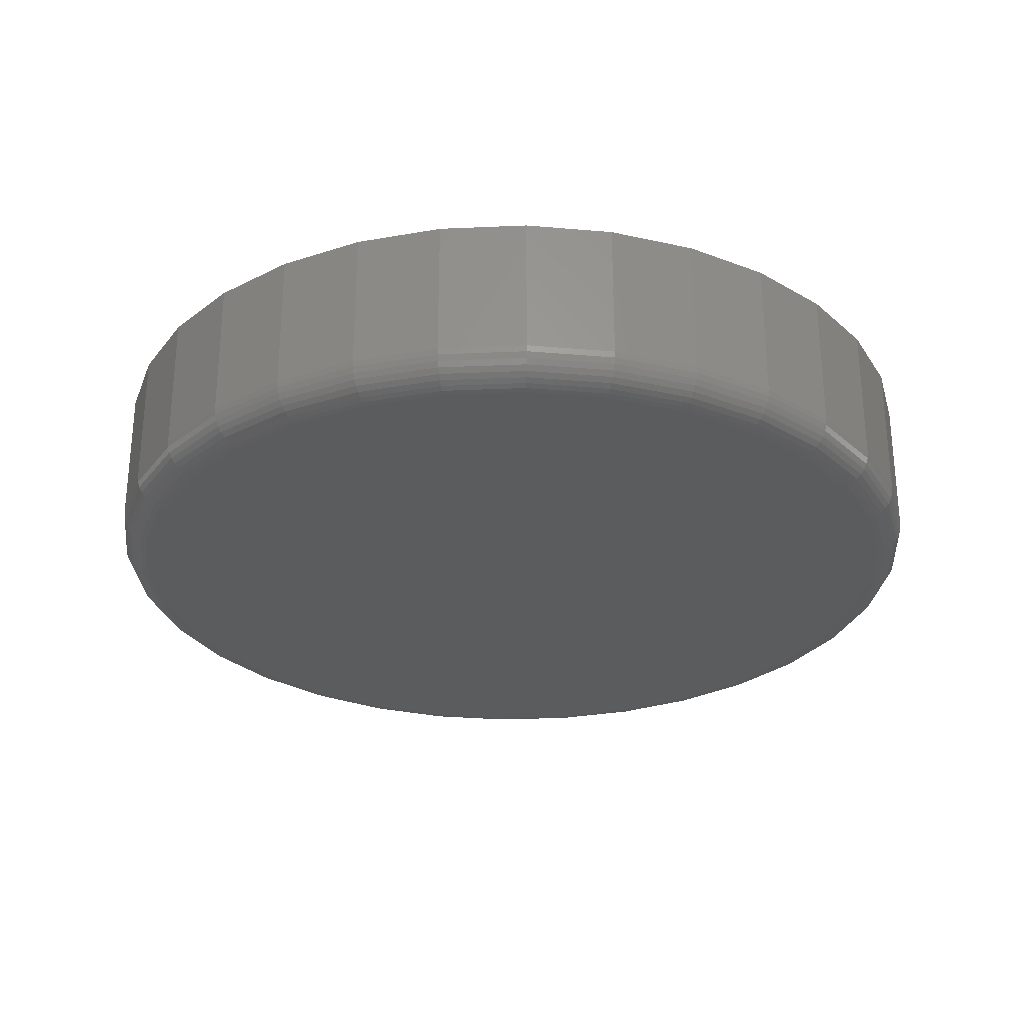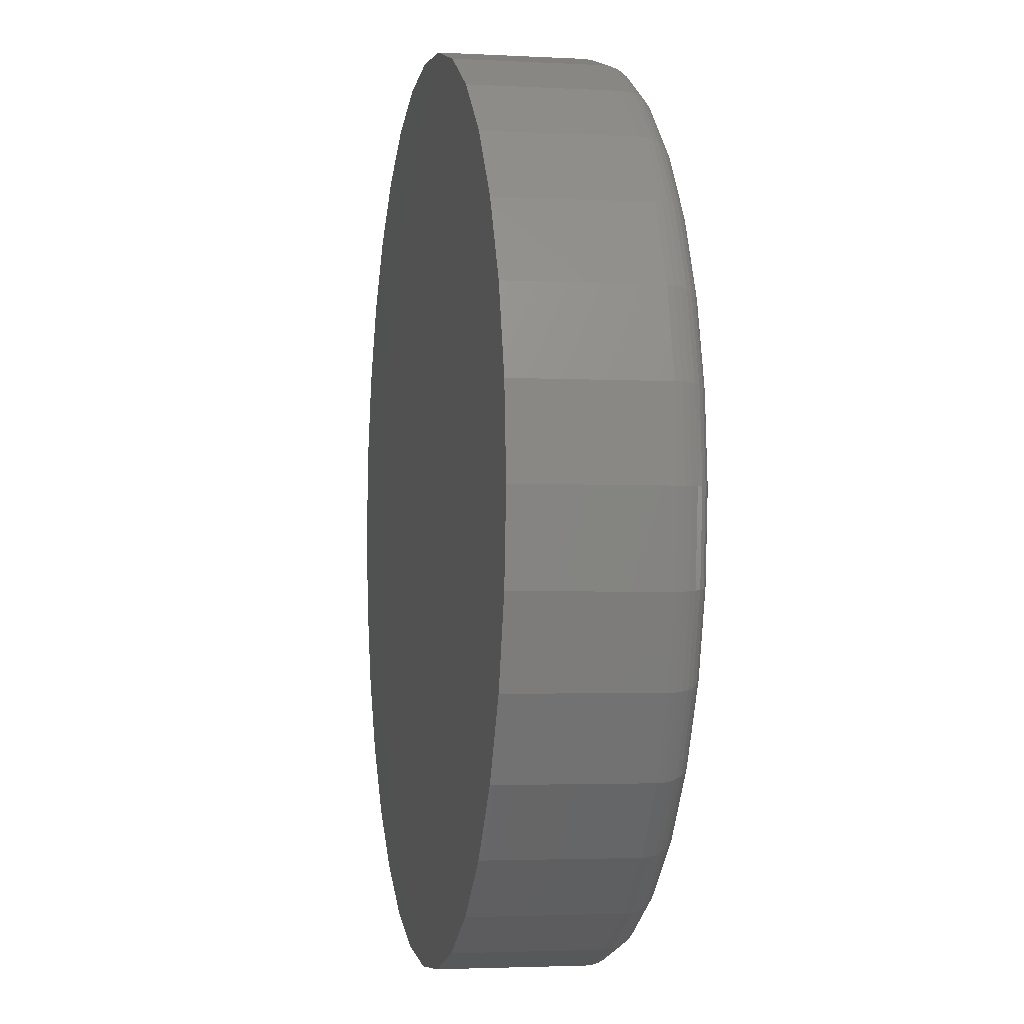
<metadata>
{"format":"stl","ext":"stl","renderer":"f3d","projection":"perspective","resolution":1024,"background":"white","views":[{"elev":-28.3,"azim":-35.6,"up":"+Y"},{"elev":-2.9,"azim":-100.6,"up":"+Z"}]}
</metadata>
<code>
# stl→obj: 320 verts, 636 faces
v -0.1062 -0.25 0.5735
v 0.122 -0.25 0.5735
v 0.007895 -0.25 0.5847
v 0.2317 -0.25 0.5402
v -0.2159 -0.25 0.5402
v 0.3327 -0.25 0.4862
v -0.3169 -0.25 0.4862
v 0.4213 -0.25 0.4134
v -0.4056 -0.25 0.4134
v 0.4941 -0.25 0.3248
v -0.4783 -0.25 0.3248
v 0.5481 -0.25 0.2238
v -0.5323 -0.25 0.2238
v 0.5814 -0.25 0.1141
v -0.5656 -0.25 0.1141
v 0.5926 -0.25 -2.446e-16
v -0.5768 -0.25 -4.776e-16
v 0.5814 -0.25 -0.1141
v -0.5656 -0.25 -0.1141
v 0.5481 -0.25 -0.2238
v -0.5323 -0.25 -0.2238
v 0.4941 -0.25 -0.3248
v -0.4783 -0.25 -0.3248
v 0.4213 -0.25 -0.4134
v -0.4056 -0.25 -0.4134
v 0.3327 -0.25 -0.4862
v -0.3169 -0.25 -0.4862
v 0.2317 -0.25 -0.5402
v -0.2159 -0.25 -0.5402
v 0.122 -0.25 -0.5735
v -0.1062 -0.25 -0.5735
v 0.007895 -0.25 -0.5847
v 0.6395 1.534e-16 -8.508e-17
v 0.6395 -0.2031 -8.007e-16
v 0.6273 1.52e-16 -0.1232
v 0.6273 -0.2031 -0.1232
v 0.5914 1.48e-16 -0.2417
v 0.5914 -0.2031 -0.2417
v 0.533 1.416e-16 -0.3509
v 0.533 -0.2031 -0.3509
v 0.4545 1.328e-16 -0.4466
v 0.4545 -0.2031 -0.4466
v 0.3588 1.222e-16 -0.5251
v 0.3588 -0.2031 -0.5251
v 0.2496 1.101e-16 -0.5835
v 0.2496 -0.2031 -0.5835
v 0.1311 9.695e-17 -0.6194
v 0.1311 -0.2031 -0.6194
v 0.007895 8.327e-17 -0.6316
v 0.007895 -0.2031 -0.6316
v -0.1153 6.959e-17 -0.6194
v -0.1153 -0.2031 -0.6194
v -0.2338 5.643e-17 -0.5835
v -0.2338 -0.2031 -0.5835
v -0.343 4.431e-17 -0.5251
v -0.343 -0.2031 -0.5251
v -0.4387 3.368e-17 -0.4466
v -0.4387 -0.2031 -0.4466
v -0.5172 2.496e-17 -0.3509
v -0.5172 -0.2031 -0.3509
v -0.5756 1.848e-17 -0.2417
v -0.5756 -0.2031 -0.2417
v -0.6115 1.449e-17 -0.1232
v -0.6115 -0.2031 -0.1232
v -0.6237 1.315e-17 6.961e-17
v -0.6237 -0.2031 6.961e-17
v -0.6115 1.449e-17 0.1232
v -0.6115 -0.2031 0.1232
v -0.5756 1.848e-17 0.2417
v -0.5756 -0.2031 0.2417
v -0.5172 2.496e-17 0.3509
v -0.5172 -0.2031 0.3509
v -0.4387 3.368e-17 0.4466
v -0.4387 -0.2031 0.4466
v -0.343 4.431e-17 0.5251
v -0.343 -0.2031 0.5251
v -0.2338 5.643e-17 0.5835
v -0.2338 -0.2031 0.5835
v -0.1153 6.959e-17 0.6194
v -0.1153 -0.2031 0.6194
v 0.007895 8.327e-17 0.6316
v 0.007895 -0.2031 0.6316
v 0.1311 9.695e-17 0.6194
v 0.1311 -0.2031 0.6194
v 0.2496 1.101e-16 0.5835
v 0.2496 -0.2031 0.5835
v 0.3588 1.222e-16 0.5251
v 0.3588 -0.2031 0.5251
v 0.4545 1.328e-16 0.4466
v 0.4545 -0.2031 0.4466
v 0.533 1.416e-16 0.3509
v 0.533 -0.2031 0.3509
v 0.5914 1.48e-16 0.2417
v 0.5914 -0.2031 0.2417
v 0.6273 1.52e-16 0.1232
v 0.6273 -0.2031 0.1232
v -0.586 -0.2491 -1.11e-16
v -0.5745 -0.2491 0.1159
v -0.5947 -0.2464 -1.11e-16
v -0.5832 -0.2464 0.1176
v -0.6029 -0.2421 -1.11e-16
v -0.5911 -0.2421 0.1192
v -0.61 -0.2363 -1.665e-16
v -0.5981 -0.2363 0.1205
v -0.6158 -0.2292 -1.665e-16
v -0.6038 -0.2292 0.1217
v -0.6201 -0.2211 -1.11e-16
v -0.608 -0.2211 0.1225
v -0.6228 -0.2123 -1.11e-16
v -0.6107 -0.2123 0.123
v 0.5903 -0.2491 0.1159
v 0.6017 -0.2491 -1.166e-15
v 0.599 -0.2464 0.1176
v 0.6105 -0.2464 -1.166e-15
v 0.6069 -0.2421 0.1192
v 0.6186 -0.2421 -1.166e-15
v 0.6139 -0.2363 0.1205
v 0.6257 -0.2363 -1.221e-15
v 0.6196 -0.2292 0.1217
v 0.6316 -0.2292 -1.221e-15
v 0.6238 -0.2211 0.1225
v 0.6359 -0.2211 -1.221e-15
v 0.6265 -0.2123 0.123
v 0.6386 -0.2123 -1.221e-15
v 0.5565 -0.2491 0.2273
v 0.5647 -0.2464 0.2306
v 0.5722 -0.2421 0.2337
v 0.5787 -0.2363 0.2364
v 0.5841 -0.2292 0.2387
v 0.5881 -0.2211 0.2403
v 0.5906 -0.2123 0.2414
v 0.5017 -0.2491 0.3299
v 0.509 -0.2464 0.3348
v 0.5157 -0.2421 0.3393
v 0.5216 -0.2363 0.3433
v 0.5265 -0.2292 0.3465
v 0.5301 -0.2211 0.3489
v 0.5323 -0.2123 0.3504
v 0.4278 -0.2491 0.4199
v 0.434 -0.2464 0.4261
v 0.4398 -0.2421 0.4319
v 0.4448 -0.2363 0.4369
v 0.4489 -0.2292 0.441
v 0.452 -0.2211 0.4441
v 0.4539 -0.2123 0.446
v 0.3378 -0.2491 0.4938
v 0.3427 -0.2464 0.5011
v 0.3472 -0.2421 0.5078
v 0.3512 -0.2363 0.5137
v 0.3544 -0.2292 0.5186
v 0.3568 -0.2211 0.5222
v 0.3583 -0.2123 0.5244
v 0.2352 -0.2491 0.5486
v 0.2385 -0.2464 0.5568
v 0.2416 -0.2421 0.5643
v 0.2443 -0.2363 0.5708
v 0.2466 -0.2292 0.5762
v 0.2482 -0.2211 0.5802
v 0.2492 -0.2123 0.5827
v 0.1237 -0.2491 0.5824
v 0.1255 -0.2464 0.5911
v 0.127 -0.2421 0.599
v 0.1284 -0.2363 0.606
v 0.1296 -0.2292 0.6117
v 0.1304 -0.2211 0.6159
v 0.1309 -0.2123 0.6186
v 0.007895 -0.2491 0.5938
v 0.007895 -0.2464 0.6026
v 0.007895 -0.2421 0.6107
v 0.007895 -0.2363 0.6178
v 0.007895 -0.2292 0.6237
v 0.007895 -0.2211 0.628
v 0.007895 -0.2123 0.6307
v -0.108 -0.2491 0.5824
v -0.1097 -0.2464 0.5911
v -0.1113 -0.2421 0.599
v -0.1126 -0.2363 0.606
v -0.1138 -0.2292 0.6117
v -0.1146 -0.2211 0.6159
v -0.1151 -0.2123 0.6186
v -0.2194 -0.2491 0.5486
v -0.2227 -0.2464 0.5568
v -0.2258 -0.2421 0.5643
v -0.2285 -0.2363 0.5708
v -0.2308 -0.2292 0.5762
v -0.2324 -0.2211 0.5802
v -0.2335 -0.2123 0.5827
v -0.322 -0.2491 0.4938
v -0.3269 -0.2464 0.5011
v -0.3314 -0.2421 0.5078
v -0.3354 -0.2363 0.5137
v -0.3386 -0.2292 0.5186
v -0.341 -0.2211 0.5222
v -0.3425 -0.2123 0.5244
v -0.412 -0.2491 0.4199
v -0.4182 -0.2464 0.4261
v -0.424 -0.2421 0.4319
v -0.429 -0.2363 0.4369
v -0.4331 -0.2292 0.441
v -0.4362 -0.2211 0.4441
v -0.4381 -0.2123 0.446
v -0.4859 -0.2491 0.3299
v -0.4932 -0.2464 0.3348
v -0.4999 -0.2421 0.3393
v -0.5058 -0.2363 0.3433
v -0.5107 -0.2292 0.3465
v -0.5143 -0.2211 0.3489
v -0.5165 -0.2123 0.3504
v -0.5407 -0.2491 0.2273
v -0.5489 -0.2464 0.2306
v -0.5564 -0.2421 0.2337
v -0.5629 -0.2363 0.2364
v -0.5683 -0.2292 0.2387
v -0.5723 -0.2211 0.2403
v -0.5748 -0.2123 0.2414
v 0.5903 -0.2491 -0.1159
v 0.599 -0.2464 -0.1176
v 0.6069 -0.2421 -0.1192
v 0.6139 -0.2363 -0.1205
v 0.6196 -0.2292 -0.1217
v 0.6238 -0.2211 -0.1225
v 0.6265 -0.2123 -0.123
v -0.5745 -0.2491 -0.1159
v -0.5832 -0.2464 -0.1176
v -0.5911 -0.2421 -0.1192
v -0.5981 -0.2363 -0.1205
v -0.6038 -0.2292 -0.1217
v -0.608 -0.2211 -0.1225
v -0.6107 -0.2123 -0.123
v -0.5407 -0.2491 -0.2273
v -0.5489 -0.2464 -0.2306
v -0.5564 -0.2421 -0.2337
v -0.5629 -0.2363 -0.2364
v -0.5683 -0.2292 -0.2387
v -0.5723 -0.2211 -0.2403
v -0.5748 -0.2123 -0.2414
v -0.4859 -0.2491 -0.3299
v -0.4932 -0.2464 -0.3348
v -0.4999 -0.2421 -0.3393
v -0.5058 -0.2363 -0.3433
v -0.5107 -0.2292 -0.3465
v -0.5143 -0.2211 -0.3489
v -0.5165 -0.2123 -0.3504
v -0.412 -0.2491 -0.4199
v -0.4182 -0.2464 -0.4261
v -0.424 -0.2421 -0.4319
v -0.429 -0.2363 -0.4369
v -0.4331 -0.2292 -0.441
v -0.4362 -0.2211 -0.4441
v -0.4381 -0.2123 -0.446
v -0.322 -0.2491 -0.4938
v -0.3269 -0.2464 -0.5011
v -0.3314 -0.2421 -0.5078
v -0.3354 -0.2363 -0.5137
v -0.3386 -0.2292 -0.5186
v -0.341 -0.2211 -0.5222
v -0.3425 -0.2123 -0.5244
v -0.2194 -0.2491 -0.5486
v -0.2227 -0.2464 -0.5568
v -0.2258 -0.2421 -0.5643
v -0.2285 -0.2363 -0.5708
v -0.2308 -0.2292 -0.5762
v -0.2324 -0.2211 -0.5802
v -0.2335 -0.2123 -0.5827
v -0.108 -0.2491 -0.5824
v -0.1097 -0.2464 -0.5911
v -0.1113 -0.2421 -0.599
v -0.1126 -0.2363 -0.606
v -0.1138 -0.2292 -0.6117
v -0.1146 -0.2211 -0.6159
v -0.1151 -0.2123 -0.6186
v 0.007895 -0.2491 -0.5938
v 0.007895 -0.2464 -0.6026
v 0.007895 -0.2421 -0.6107
v 0.007895 -0.2363 -0.6178
v 0.007895 -0.2292 -0.6237
v 0.007895 -0.2211 -0.628
v 0.007895 -0.2123 -0.6307
v 0.1237 -0.2491 -0.5824
v 0.1255 -0.2464 -0.5911
v 0.127 -0.2421 -0.599
v 0.1284 -0.2363 -0.606
v 0.1296 -0.2292 -0.6117
v 0.1304 -0.2211 -0.6159
v 0.1309 -0.2123 -0.6186
v 0.2352 -0.2491 -0.5486
v 0.2385 -0.2464 -0.5568
v 0.2416 -0.2421 -0.5643
v 0.2443 -0.2363 -0.5708
v 0.2466 -0.2292 -0.5762
v 0.2482 -0.2211 -0.5802
v 0.2492 -0.2123 -0.5827
v 0.3378 -0.2491 -0.4938
v 0.3427 -0.2464 -0.5011
v 0.3472 -0.2421 -0.5078
v 0.3512 -0.2363 -0.5137
v 0.3544 -0.2292 -0.5186
v 0.3568 -0.2211 -0.5222
v 0.3583 -0.2123 -0.5244
v 0.4278 -0.2491 -0.4199
v 0.434 -0.2464 -0.4261
v 0.4398 -0.2421 -0.4319
v 0.4448 -0.2363 -0.4369
v 0.4489 -0.2292 -0.441
v 0.452 -0.2211 -0.4441
v 0.4539 -0.2123 -0.446
v 0.5017 -0.2491 -0.3299
v 0.509 -0.2464 -0.3348
v 0.5157 -0.2421 -0.3393
v 0.5216 -0.2363 -0.3433
v 0.5265 -0.2292 -0.3465
v 0.5301 -0.2211 -0.3489
v 0.5323 -0.2123 -0.3504
v 0.5565 -0.2491 -0.2273
v 0.5647 -0.2464 -0.2306
v 0.5722 -0.2421 -0.2337
v 0.5787 -0.2363 -0.2364
v 0.5841 -0.2292 -0.2387
v 0.5881 -0.2211 -0.2403
v 0.5906 -0.2123 -0.2414
f 1 2 3
f 2 1 4
f 4 1 5
f 4 5 6
f 6 5 7
f 6 7 8
f 8 7 9
f 8 9 10
f 10 9 11
f 10 11 12
f 12 11 13
f 12 13 14
f 14 13 15
f 14 15 16
f 16 15 17
f 16 17 18
f 18 17 19
f 18 19 20
f 20 19 21
f 20 21 22
f 22 21 23
f 22 23 24
f 24 23 25
f 24 25 26
f 26 25 27
f 26 27 28
f 28 27 29
f 28 29 30
f 30 29 31
f 30 31 32
f 33 34 35
f 35 34 36
f 35 36 37
f 37 36 38
f 37 38 39
f 39 38 40
f 39 40 41
f 41 40 42
f 41 42 43
f 43 42 44
f 43 44 45
f 45 44 46
f 45 46 47
f 47 46 48
f 47 48 49
f 49 48 50
f 49 50 51
f 51 50 52
f 51 52 53
f 53 52 54
f 53 54 55
f 55 54 56
f 55 56 57
f 57 56 58
f 57 58 59
f 59 58 60
f 59 60 61
f 61 60 62
f 61 62 63
f 63 62 64
f 63 64 65
f 65 64 66
f 65 66 67
f 67 66 68
f 67 68 69
f 69 68 70
f 69 70 71
f 71 70 72
f 71 72 73
f 73 72 74
f 73 74 75
f 75 74 76
f 75 76 77
f 77 76 78
f 77 78 79
f 79 78 80
f 79 80 81
f 81 80 82
f 81 82 83
f 83 82 84
f 83 84 85
f 85 84 86
f 85 86 87
f 87 86 88
f 87 88 89
f 89 88 90
f 89 90 91
f 91 90 92
f 91 92 93
f 93 92 94
f 93 94 95
f 95 94 96
f 95 96 33
f 33 96 34
f 17 15 97
f 97 15 98
f 97 98 99
f 99 98 100
f 99 100 101
f 101 100 102
f 101 102 103
f 103 102 104
f 103 104 105
f 105 104 106
f 105 106 107
f 107 106 108
f 107 108 109
f 109 108 110
f 109 110 66
f 66 110 68
f 14 16 111
f 111 16 112
f 111 112 113
f 113 112 114
f 113 114 115
f 115 114 116
f 115 116 117
f 117 116 118
f 117 118 119
f 119 118 120
f 119 120 121
f 121 120 122
f 121 122 123
f 123 122 124
f 123 124 96
f 96 124 34
f 12 14 125
f 125 14 111
f 125 111 126
f 126 111 113
f 126 113 127
f 127 113 115
f 127 115 128
f 128 115 117
f 128 117 129
f 129 117 119
f 129 119 130
f 130 119 121
f 130 121 131
f 131 121 123
f 131 123 94
f 94 123 96
f 10 12 132
f 132 12 125
f 132 125 133
f 133 125 126
f 133 126 134
f 134 126 127
f 134 127 135
f 135 127 128
f 135 128 136
f 136 128 129
f 136 129 137
f 137 129 130
f 137 130 138
f 138 130 131
f 138 131 92
f 92 131 94
f 8 10 139
f 139 10 132
f 139 132 140
f 140 132 133
f 140 133 141
f 141 133 134
f 141 134 142
f 142 134 135
f 142 135 143
f 143 135 136
f 143 136 144
f 144 136 137
f 144 137 145
f 145 137 138
f 145 138 90
f 90 138 92
f 6 8 146
f 146 8 139
f 146 139 147
f 147 139 140
f 147 140 148
f 148 140 141
f 148 141 149
f 149 141 142
f 149 142 150
f 150 142 143
f 150 143 151
f 151 143 144
f 151 144 152
f 152 144 145
f 152 145 88
f 88 145 90
f 4 6 153
f 153 6 146
f 153 146 154
f 154 146 147
f 154 147 155
f 155 147 148
f 155 148 156
f 156 148 149
f 156 149 157
f 157 149 150
f 157 150 158
f 158 150 151
f 158 151 159
f 159 151 152
f 159 152 86
f 86 152 88
f 2 4 160
f 160 4 153
f 160 153 161
f 161 153 154
f 161 154 162
f 162 154 155
f 162 155 163
f 163 155 156
f 163 156 164
f 164 156 157
f 164 157 165
f 165 157 158
f 165 158 166
f 166 158 159
f 166 159 84
f 84 159 86
f 3 2 167
f 167 2 160
f 167 160 168
f 168 160 161
f 168 161 169
f 169 161 162
f 169 162 170
f 170 162 163
f 170 163 171
f 171 163 164
f 171 164 172
f 172 164 165
f 172 165 173
f 173 165 166
f 173 166 82
f 82 166 84
f 1 3 174
f 174 3 167
f 174 167 175
f 175 167 168
f 175 168 176
f 176 168 169
f 176 169 177
f 177 169 170
f 177 170 178
f 178 170 171
f 178 171 179
f 179 171 172
f 179 172 180
f 180 172 173
f 180 173 80
f 80 173 82
f 5 1 181
f 181 1 174
f 181 174 182
f 182 174 175
f 182 175 183
f 183 175 176
f 183 176 184
f 184 176 177
f 184 177 185
f 185 177 178
f 185 178 186
f 186 178 179
f 186 179 187
f 187 179 180
f 187 180 78
f 78 180 80
f 7 5 188
f 188 5 181
f 188 181 189
f 189 181 182
f 189 182 190
f 190 182 183
f 190 183 191
f 191 183 184
f 191 184 192
f 192 184 185
f 192 185 193
f 193 185 186
f 193 186 194
f 194 186 187
f 194 187 76
f 76 187 78
f 9 7 195
f 195 7 188
f 195 188 196
f 196 188 189
f 196 189 197
f 197 189 190
f 197 190 198
f 198 190 191
f 198 191 199
f 199 191 192
f 199 192 200
f 200 192 193
f 200 193 201
f 201 193 194
f 201 194 74
f 74 194 76
f 11 9 202
f 202 9 195
f 202 195 203
f 203 195 196
f 203 196 204
f 204 196 197
f 204 197 205
f 205 197 198
f 205 198 206
f 206 198 199
f 206 199 207
f 207 199 200
f 207 200 208
f 208 200 201
f 208 201 72
f 72 201 74
f 13 11 209
f 209 11 202
f 209 202 210
f 210 202 203
f 210 203 211
f 211 203 204
f 211 204 212
f 212 204 205
f 212 205 213
f 213 205 206
f 213 206 214
f 214 206 207
f 214 207 215
f 215 207 208
f 215 208 70
f 70 208 72
f 15 13 98
f 98 13 209
f 98 209 100
f 100 209 210
f 100 210 102
f 102 210 211
f 102 211 104
f 104 211 212
f 104 212 106
f 106 212 213
f 106 213 108
f 108 213 214
f 108 214 110
f 110 214 215
f 110 215 68
f 68 215 70
f 16 18 112
f 112 18 216
f 112 216 114
f 114 216 217
f 114 217 116
f 116 217 218
f 116 218 118
f 118 218 219
f 118 219 120
f 120 219 220
f 120 220 122
f 122 220 221
f 122 221 124
f 124 221 222
f 124 222 34
f 34 222 36
f 19 17 223
f 223 17 97
f 223 97 224
f 224 97 99
f 224 99 225
f 225 99 101
f 225 101 226
f 226 101 103
f 226 103 227
f 227 103 105
f 227 105 228
f 228 105 107
f 228 107 229
f 229 107 109
f 229 109 64
f 64 109 66
f 21 19 230
f 230 19 223
f 230 223 231
f 231 223 224
f 231 224 232
f 232 224 225
f 232 225 233
f 233 225 226
f 233 226 234
f 234 226 227
f 234 227 235
f 235 227 228
f 235 228 236
f 236 228 229
f 236 229 62
f 62 229 64
f 23 21 237
f 237 21 230
f 237 230 238
f 238 230 231
f 238 231 239
f 239 231 232
f 239 232 240
f 240 232 233
f 240 233 241
f 241 233 234
f 241 234 242
f 242 234 235
f 242 235 243
f 243 235 236
f 243 236 60
f 60 236 62
f 25 23 244
f 244 23 237
f 244 237 245
f 245 237 238
f 245 238 246
f 246 238 239
f 246 239 247
f 247 239 240
f 247 240 248
f 248 240 241
f 248 241 249
f 249 241 242
f 249 242 250
f 250 242 243
f 250 243 58
f 58 243 60
f 27 25 251
f 251 25 244
f 251 244 252
f 252 244 245
f 252 245 253
f 253 245 246
f 253 246 254
f 254 246 247
f 254 247 255
f 255 247 248
f 255 248 256
f 256 248 249
f 256 249 257
f 257 249 250
f 257 250 56
f 56 250 58
f 29 27 258
f 258 27 251
f 258 251 259
f 259 251 252
f 259 252 260
f 260 252 253
f 260 253 261
f 261 253 254
f 261 254 262
f 262 254 255
f 262 255 263
f 263 255 256
f 263 256 264
f 264 256 257
f 264 257 54
f 54 257 56
f 31 29 265
f 265 29 258
f 265 258 266
f 266 258 259
f 266 259 267
f 267 259 260
f 267 260 268
f 268 260 261
f 268 261 269
f 269 261 262
f 269 262 270
f 270 262 263
f 270 263 271
f 271 263 264
f 271 264 52
f 52 264 54
f 32 31 272
f 272 31 265
f 272 265 273
f 273 265 266
f 273 266 274
f 274 266 267
f 274 267 275
f 275 267 268
f 275 268 276
f 276 268 269
f 276 269 277
f 277 269 270
f 277 270 278
f 278 270 271
f 278 271 50
f 50 271 52
f 30 32 279
f 279 32 272
f 279 272 280
f 280 272 273
f 280 273 281
f 281 273 274
f 281 274 282
f 282 274 275
f 282 275 283
f 283 275 276
f 283 276 284
f 284 276 277
f 284 277 285
f 285 277 278
f 285 278 48
f 48 278 50
f 28 30 286
f 286 30 279
f 286 279 287
f 287 279 280
f 287 280 288
f 288 280 281
f 288 281 289
f 289 281 282
f 289 282 290
f 290 282 283
f 290 283 291
f 291 283 284
f 291 284 292
f 292 284 285
f 292 285 46
f 46 285 48
f 26 28 293
f 293 28 286
f 293 286 294
f 294 286 287
f 294 287 295
f 295 287 288
f 295 288 296
f 296 288 289
f 296 289 297
f 297 289 290
f 297 290 298
f 298 290 291
f 298 291 299
f 299 291 292
f 299 292 44
f 44 292 46
f 24 26 300
f 300 26 293
f 300 293 301
f 301 293 294
f 301 294 302
f 302 294 295
f 302 295 303
f 303 295 296
f 303 296 304
f 304 296 297
f 304 297 305
f 305 297 298
f 305 298 306
f 306 298 299
f 306 299 42
f 42 299 44
f 22 24 307
f 307 24 300
f 307 300 308
f 308 300 301
f 308 301 309
f 309 301 302
f 309 302 310
f 310 302 303
f 310 303 311
f 311 303 304
f 311 304 312
f 312 304 305
f 312 305 313
f 313 305 306
f 313 306 40
f 40 306 42
f 20 22 314
f 314 22 307
f 314 307 315
f 315 307 308
f 315 308 316
f 316 308 309
f 316 309 317
f 317 309 310
f 317 310 318
f 318 310 311
f 318 311 319
f 319 311 312
f 319 312 320
f 320 312 313
f 320 313 38
f 38 313 40
f 18 20 216
f 216 20 314
f 216 314 217
f 217 314 315
f 217 315 218
f 218 315 316
f 218 316 219
f 219 316 317
f 219 317 220
f 220 317 318
f 220 318 221
f 221 318 319
f 221 319 222
f 222 319 320
f 222 320 36
f 36 320 38
f 81 83 79
f 49 51 47
f 47 51 53
f 47 53 45
f 45 53 55
f 45 55 43
f 43 55 57
f 43 57 41
f 41 57 59
f 41 59 39
f 39 59 61
f 39 61 37
f 37 61 63
f 37 63 35
f 35 63 65
f 35 65 33
f 33 65 67
f 33 67 95
f 95 67 69
f 95 69 93
f 93 69 71
f 93 71 91
f 91 71 73
f 91 73 89
f 89 73 75
f 89 75 87
f 87 75 77
f 87 77 85
f 85 77 79
f 85 79 83

</code>
